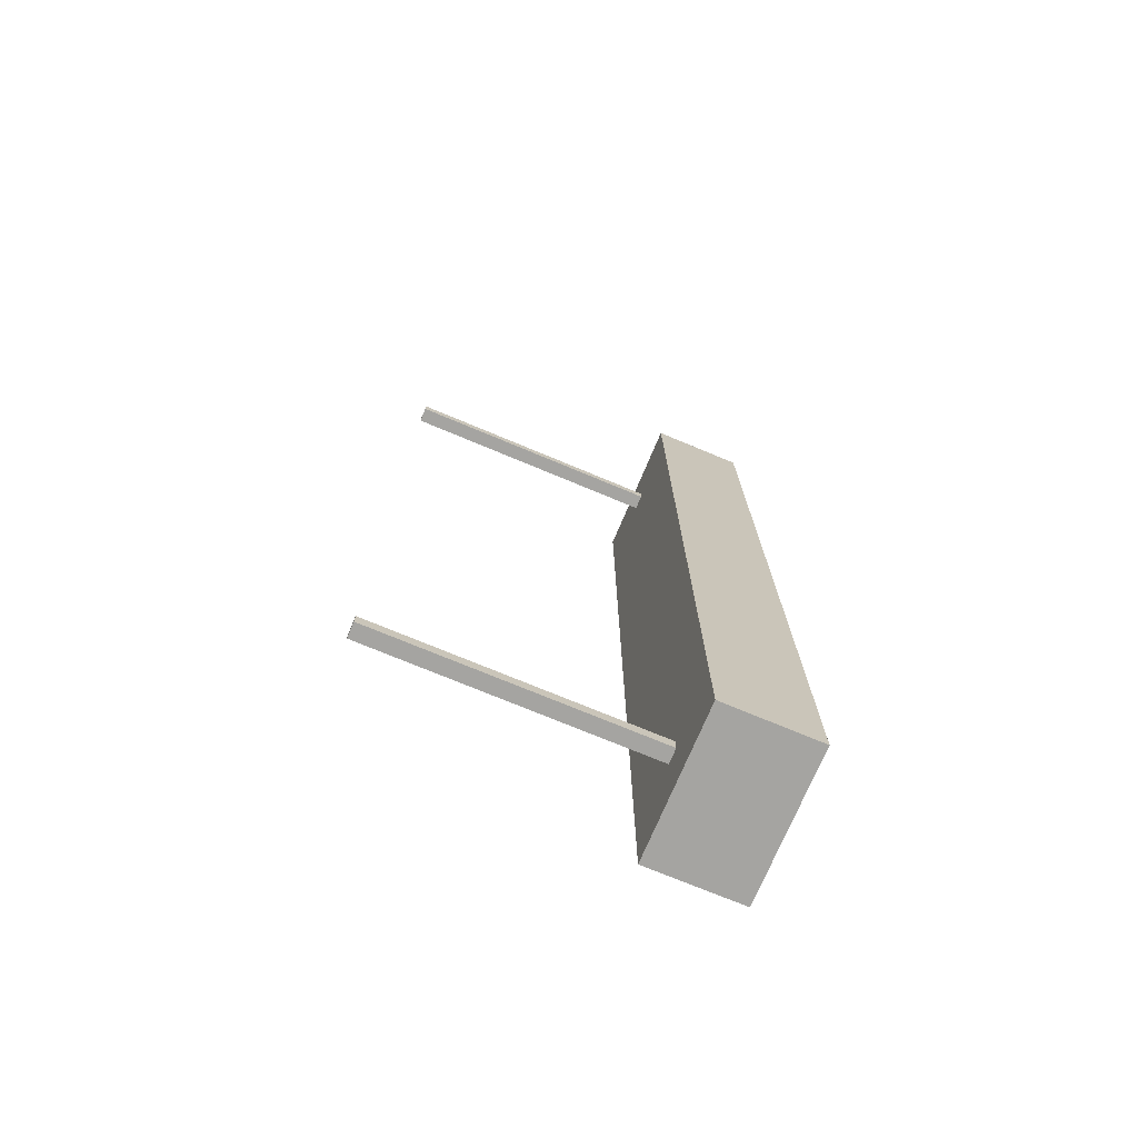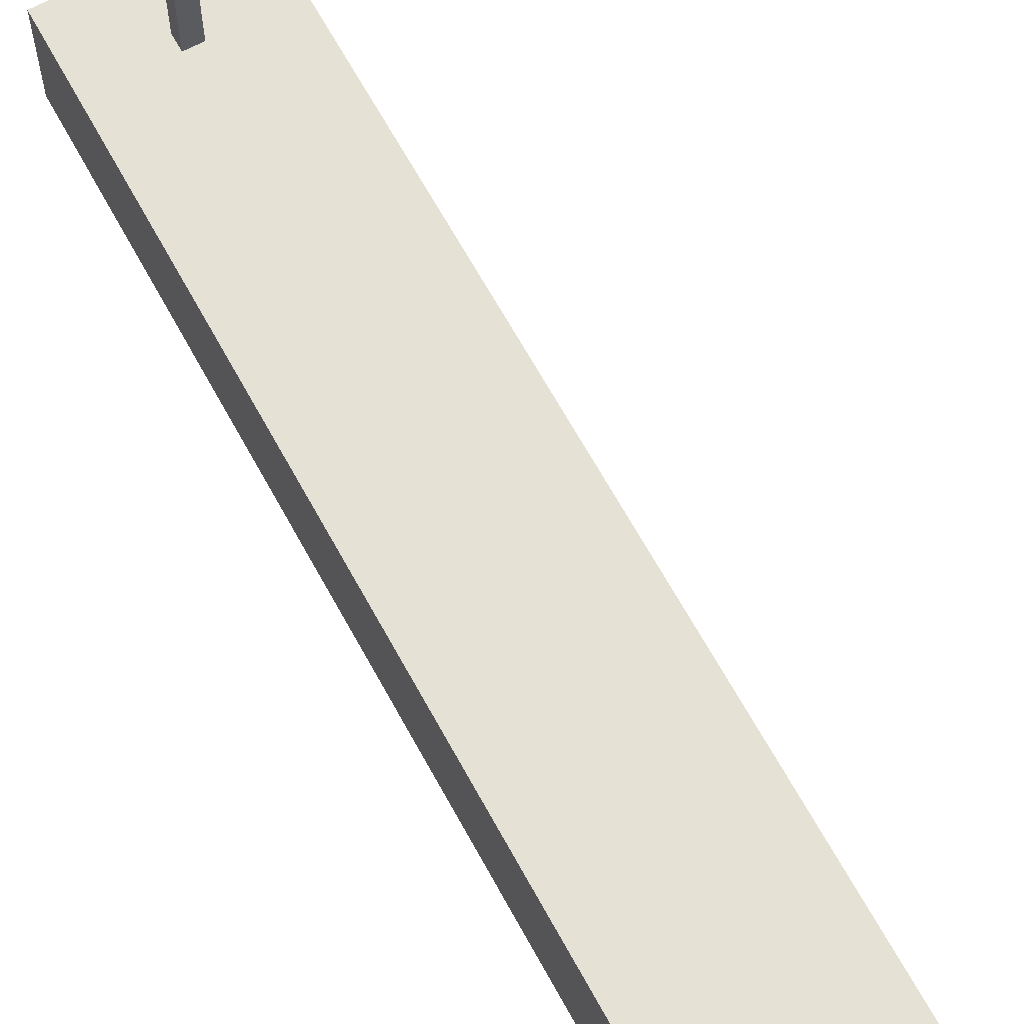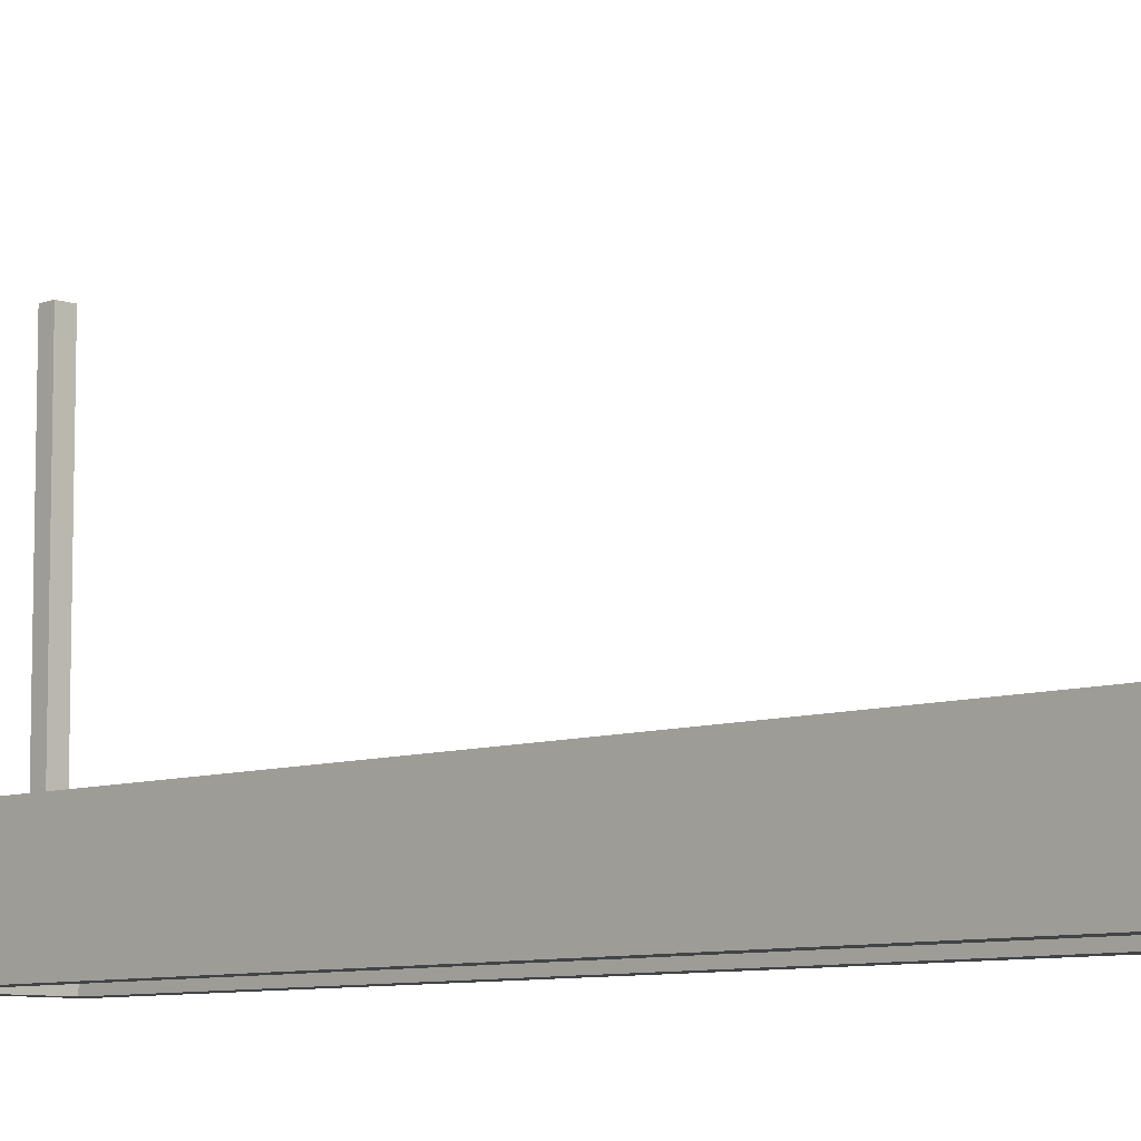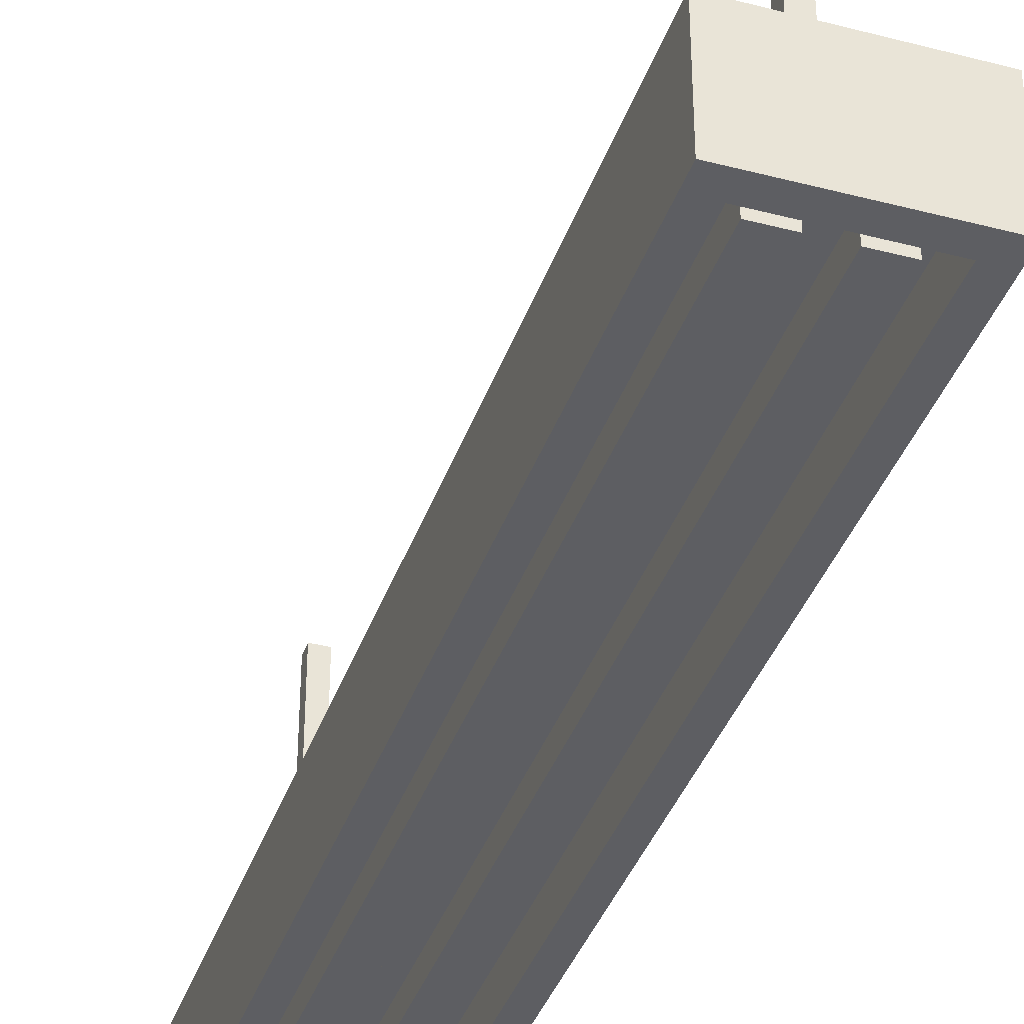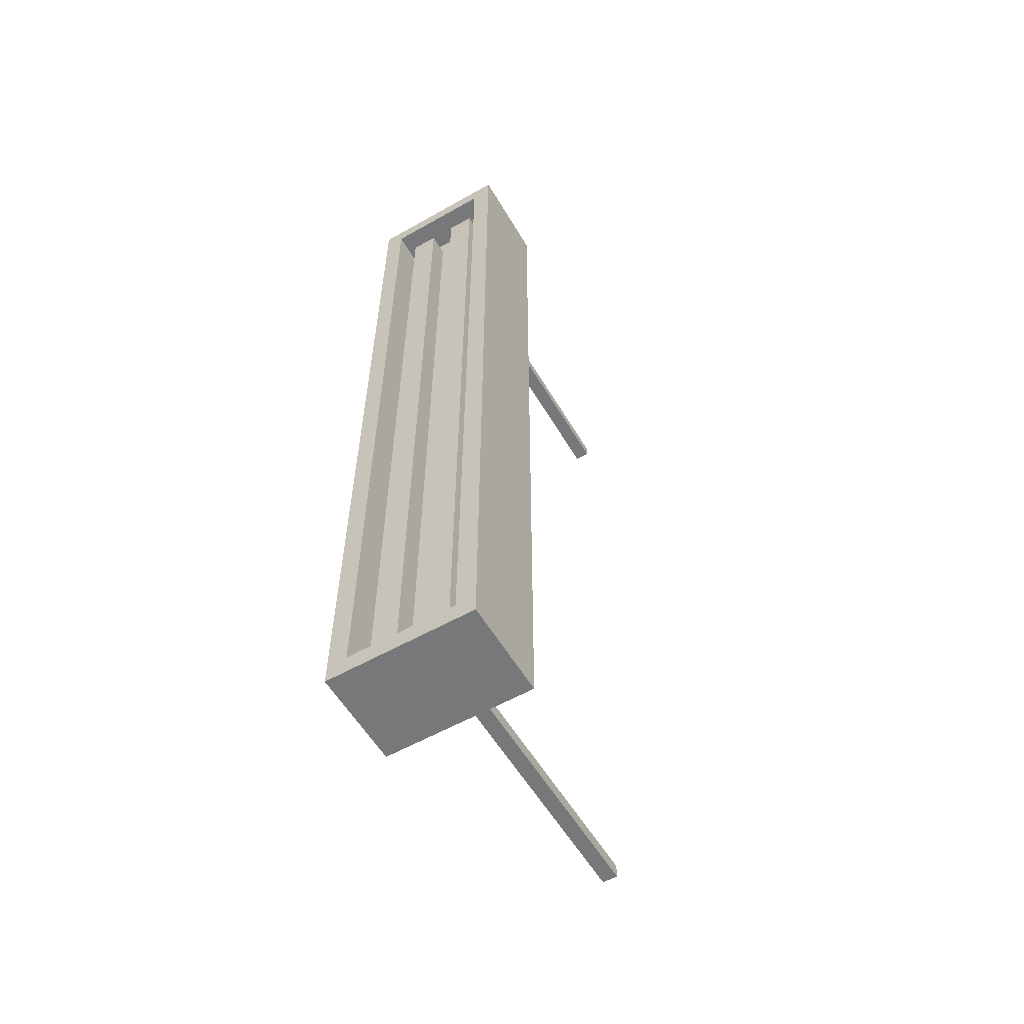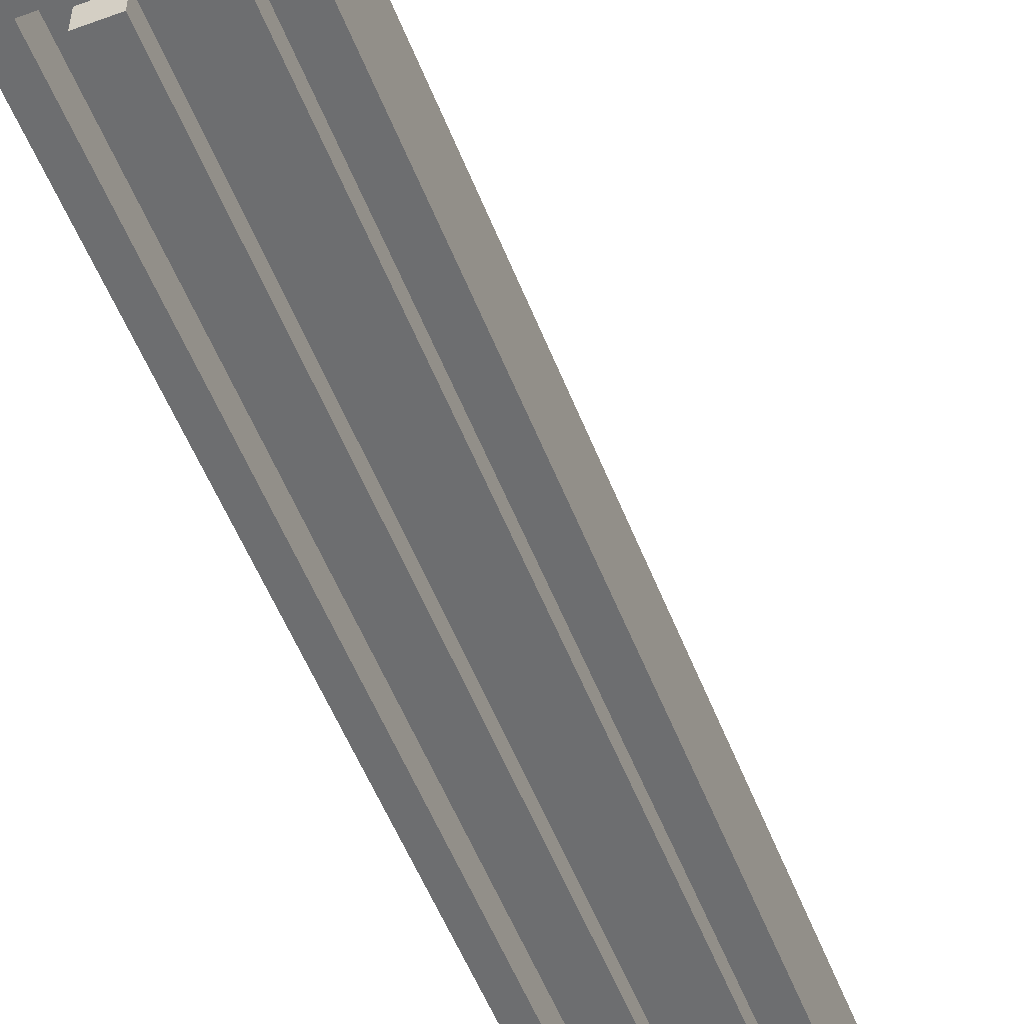
<metadata>
{"format":"obj","ext":"obj","renderer":"f3d","projection":"perspective","resolution":1024,"background":"white","views":[{"elev":-73.2,"azim":-112.7,"up":"+Z"},{"elev":64.9,"azim":151.5,"up":"+Y"},{"elev":-8.0,"azim":135.4,"up":"+Y"},{"elev":-38.4,"azim":-18.2,"up":"+Y"},{"elev":-57.4,"azim":30.4,"up":"+Z"},{"elev":-54.3,"azim":-158.8,"up":"+Y"}]}
</metadata>
<code>
g cube1
v -0.5737 4.038 -3.47
v -0.5737 4.766 -3.47
v 0.5543 4.766 -3.47
v 0.5543 4.038 -3.47
v -0.5737 4.038 3.467
v -0.5737 4.766 3.467
v 0.5543 4.766 3.467
v 0.5543 4.038 3.467
v -0.4214 4.038 -3.318
v -0.4214 4.301 -3.318
v 0.4021 4.301 -3.318
v 0.4021 4.038 -3.318
v -0.4214 4.038 3.315
v -0.4214 4.301 3.315
v 0.4021 4.301 3.315
v 0.4021 4.038 3.315
f 3 4 1
f 2 3 1
f 7 8 4
f 3 7 4
f 6 7 3
f 3 2 6
f 8 7 6
f 6 5 8
f 1 6 2
f 1 5 6
f 12 11 10
f 10 9 12
f 12 15 11
f 12 16 15
f 15 14 10
f 11 15 10
f 15 16 13
f 14 15 13
f 14 13 9
f 10 14 9
f 1 9 13
f 13 5 1
f 4 12 9
f 9 1 4
f 8 12 4
f 8 16 12
f 13 16 8
f 8 5 13
g cube2
v 0.08834 4.135 -3.172
v 0.08834 4.339 -3.172
v 0.2923 4.339 -3.172
v 0.2923 4.135 -3.172
v 0.08834 4.135 3.169
v 0.08834 4.339 3.169
v 0.2923 4.339 3.169
v 0.2923 4.135 3.169
f 19 20 17
f 18 19 17
f 23 24 20
f 19 23 20
f 24 21 17
f 20 24 17
f 22 23 19
f 19 18 22
f 24 23 22
f 22 21 24
f 17 22 18
f 17 21 22
g cube2_cop3
v -0.3117 4.135 -3.172
v -0.3117 4.339 -3.172
v -0.1077 4.339 -3.172
v -0.1077 4.135 -3.172
v -0.3117 4.135 3.169
v -0.3117 4.339 3.169
v -0.1077 4.339 3.169
v -0.1077 4.135 3.169
f 27 28 25
f 26 27 25
f 31 32 28
f 27 31 28
f 32 29 25
f 28 32 25
f 30 31 27
f 27 26 30
f 32 31 30
f 30 29 32
f 25 30 26
f 25 29 30
g cube2_cop4
v -0.06719 4.681 2.945
v -0.06719 6.853 2.945
v 0.04787 6.853 2.945
v 0.04787 4.681 2.945
v -0.06719 4.681 3.052
v -0.06719 6.853 3.052
v 0.04787 6.853 3.052
v 0.04787 4.681 3.052
f 35 36 33
f 34 35 33
f 39 40 36
f 35 39 36
f 36 37 33
f 36 40 37
f 34 39 35
f 34 38 39
f 40 39 38
f 38 37 40
f 37 38 34
f 34 33 37
g cube2_cop5
v -0.06719 4.681 -3.055
v -0.06719 6.853 -3.055
v 0.04787 6.853 -3.055
v 0.04787 4.681 -3.055
v -0.06719 4.681 -2.948
v -0.06719 6.853 -2.948
v 0.04787 6.853 -2.948
v 0.04787 4.681 -2.948
f 43 44 41
f 42 43 41
f 47 48 44
f 43 47 44
f 44 45 41
f 44 48 45
f 42 47 43
f 42 46 47
f 48 47 46
f 46 45 48
f 45 46 42
f 42 41 45

</code>
